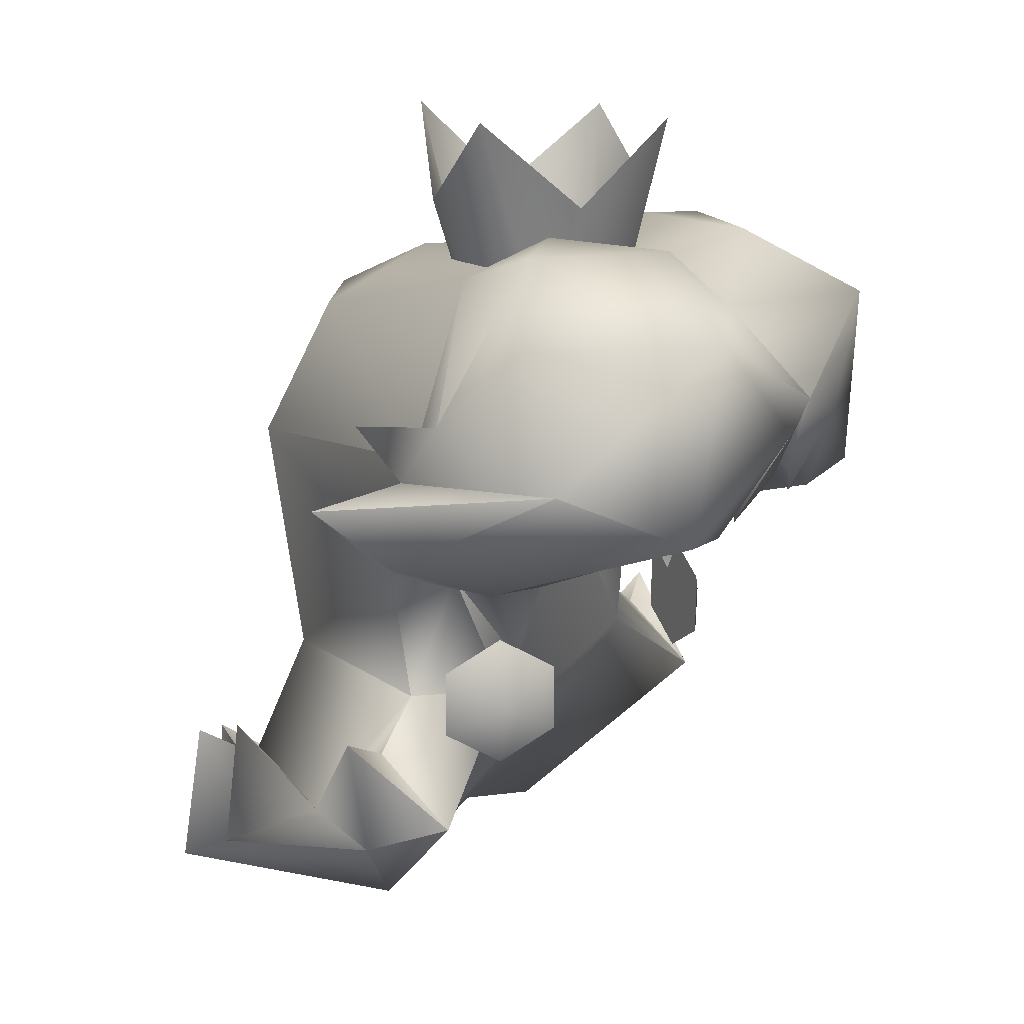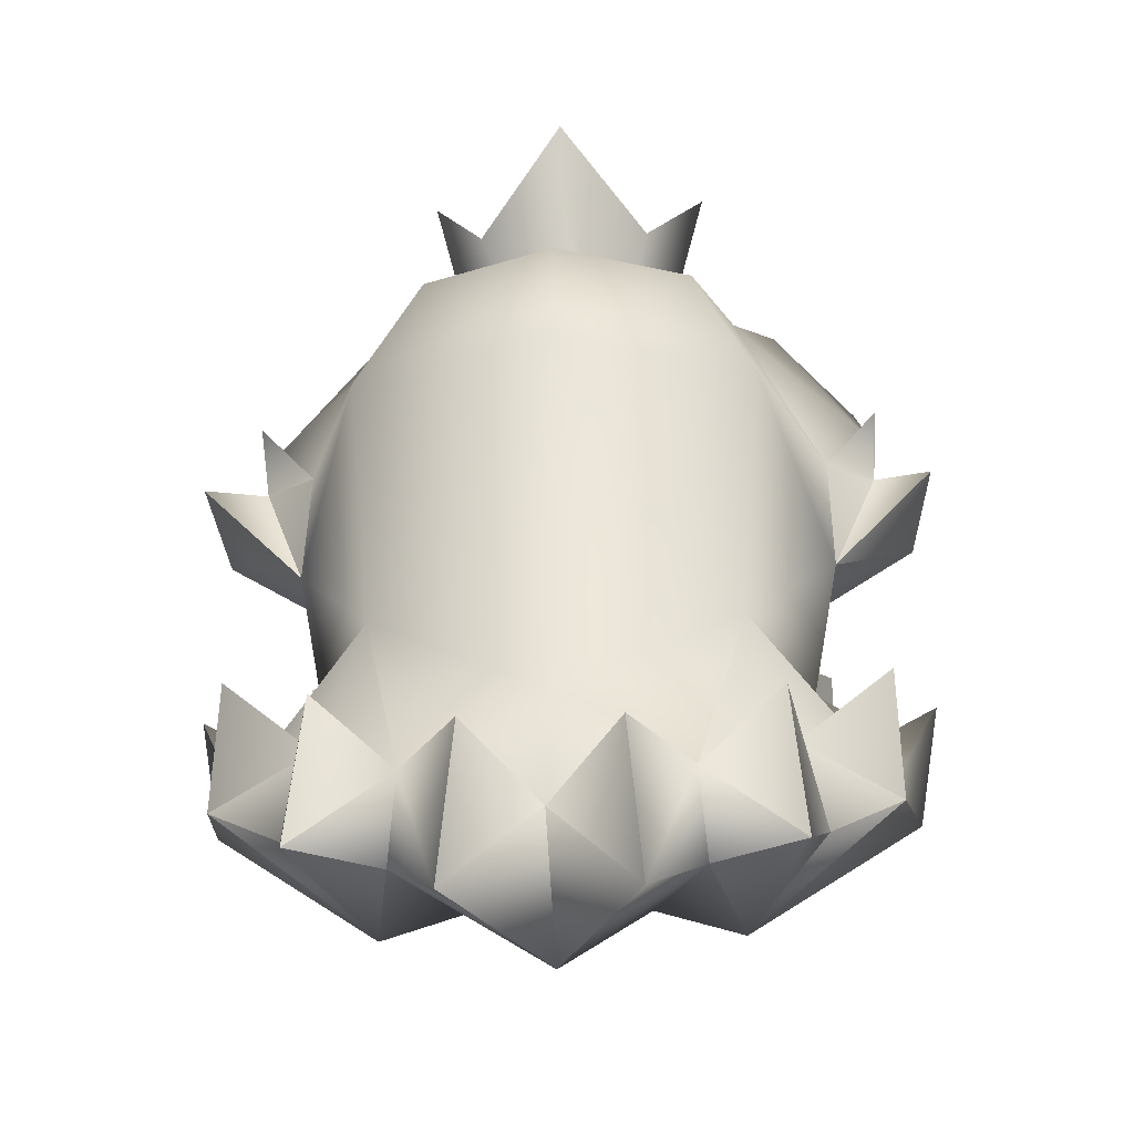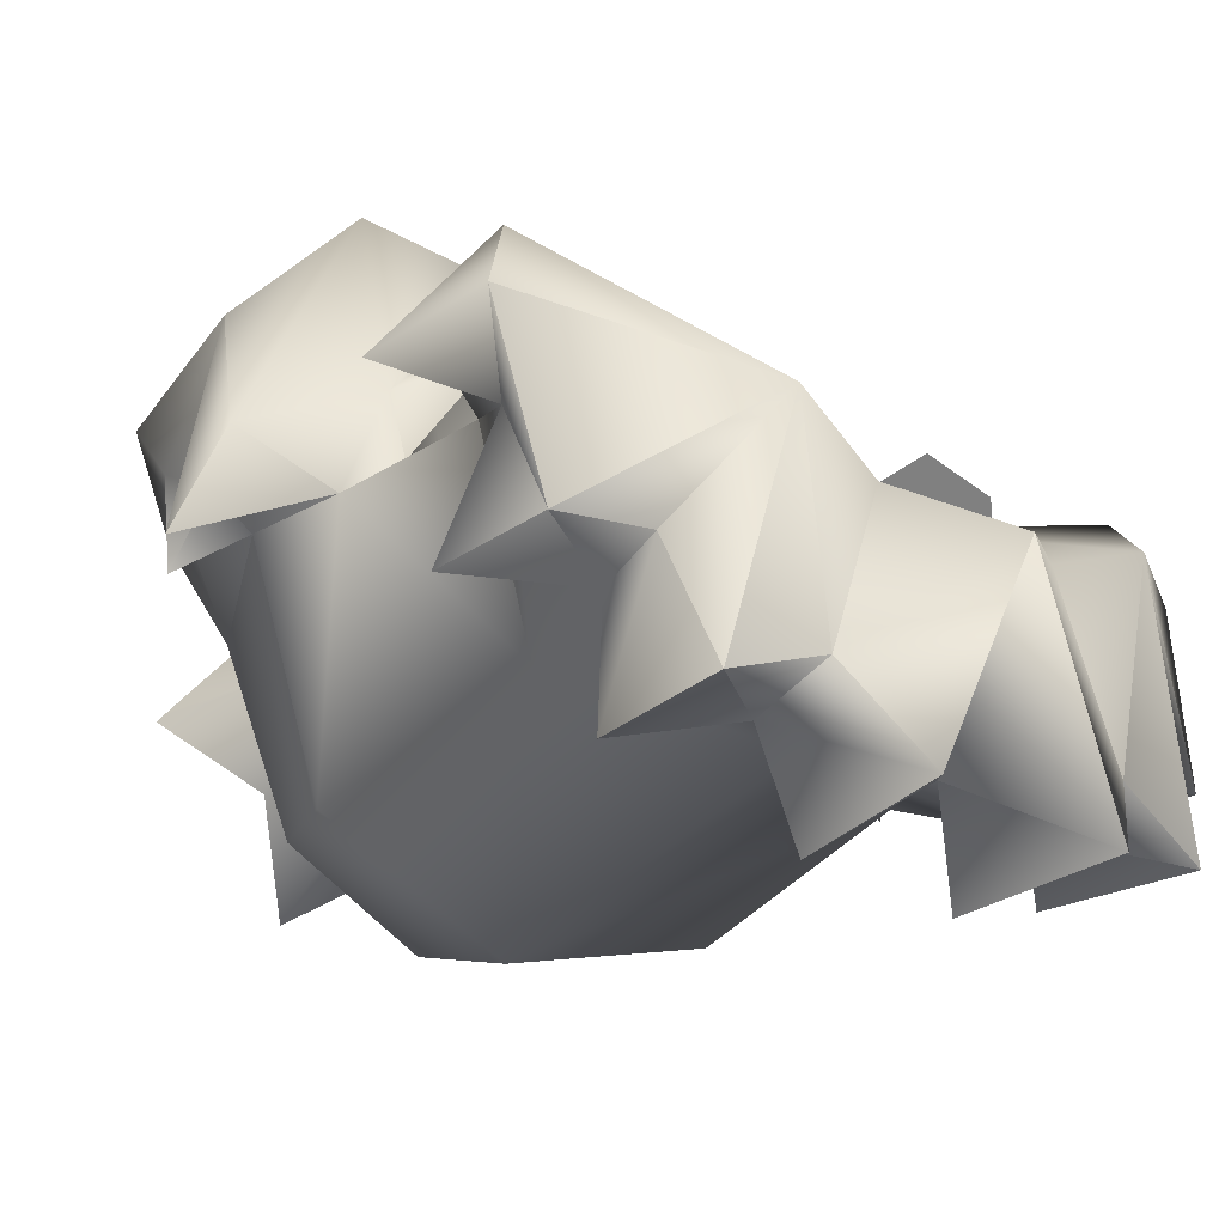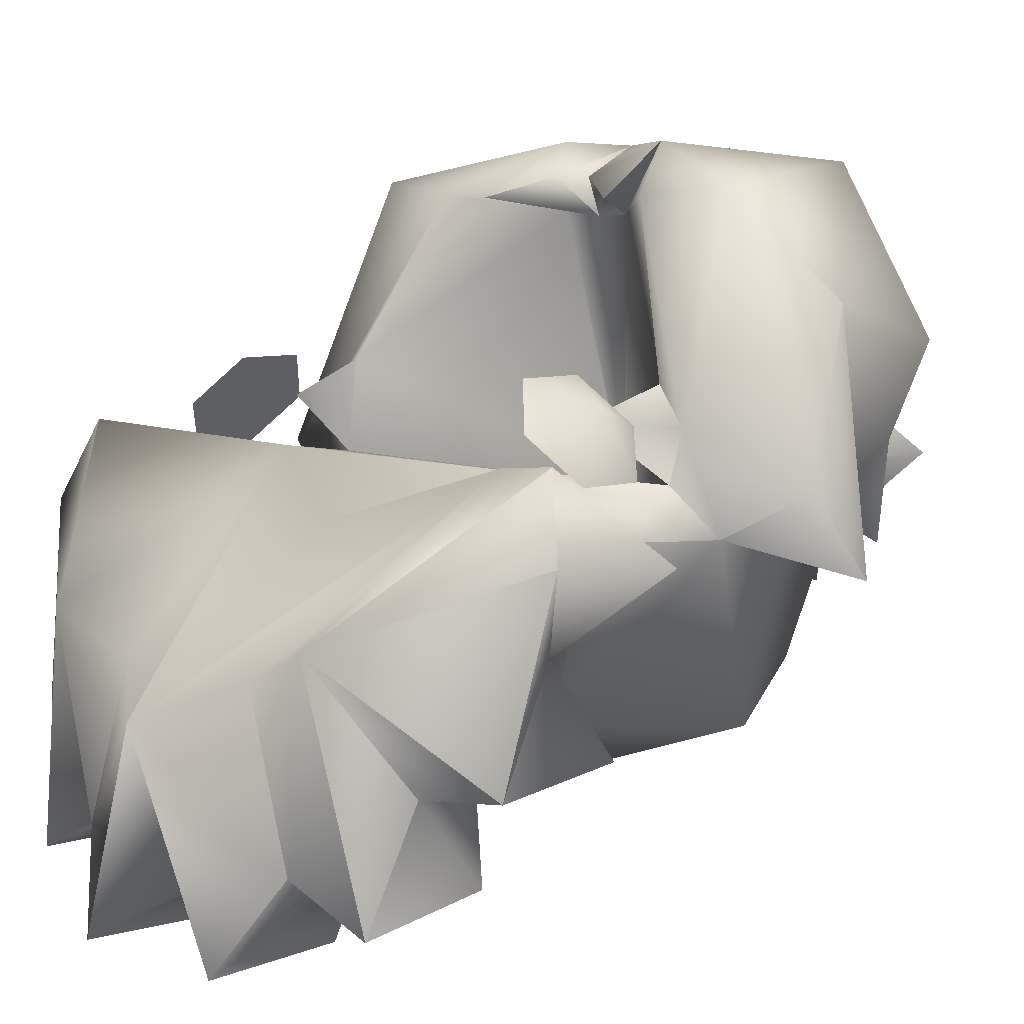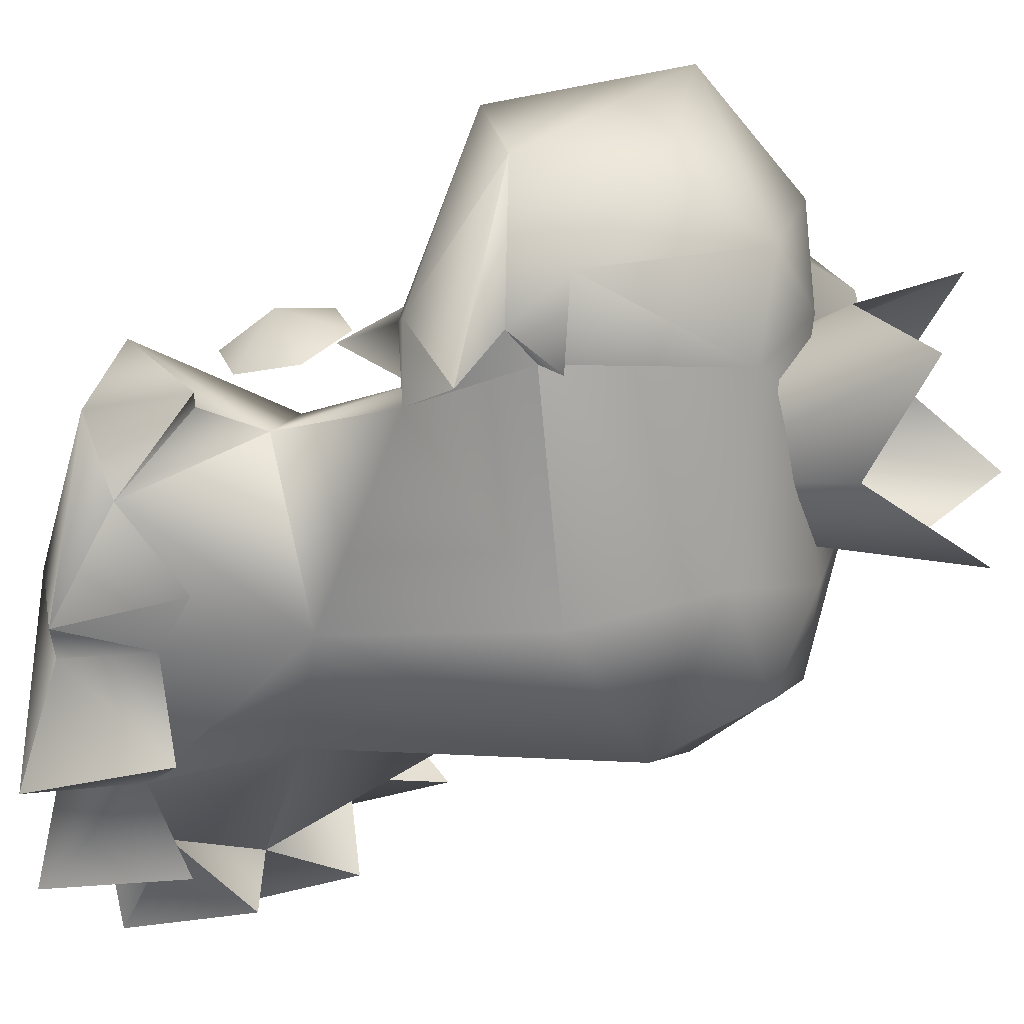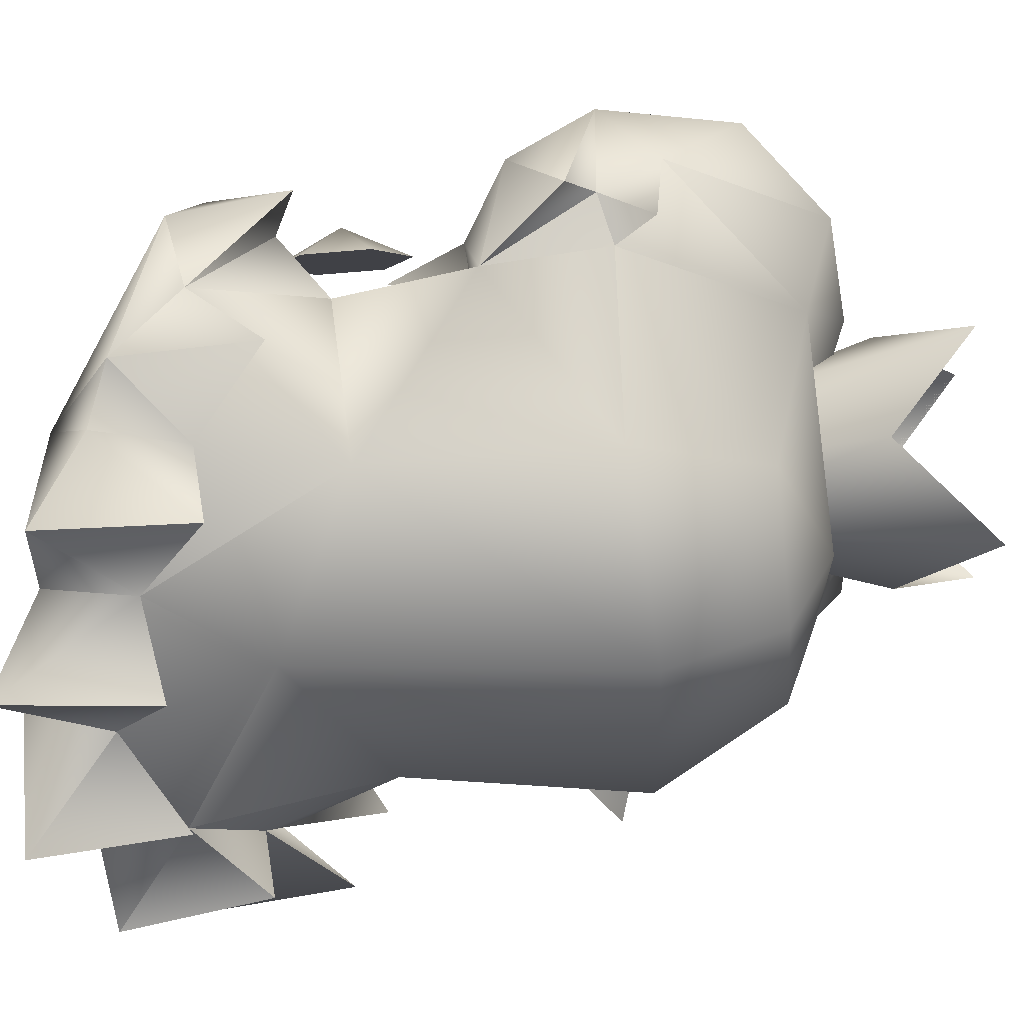
<metadata>
{"format":"obj","ext":"obj","renderer":"f3d","projection":"perspective","resolution":1024,"background":"white","views":[{"elev":14.2,"azim":-63.2,"up":"+Y"},{"elev":-23.1,"azim":-176.3,"up":"+Y"},{"elev":-30.6,"azim":-39.8,"up":"+Z"},{"elev":6.9,"azim":46.2,"up":"+Z"},{"elev":-21.1,"azim":109.4,"up":"+Z"},{"elev":-55.1,"azim":95.2,"up":"+Z"}]}
</metadata>
<code>
v -29.95 30.13 4.446
v -24.61 20.48 5.653
v -25.71 30.88 9.453
v -39.92 53.57 2.426
v -39.23 46 -2.955
v -38.93 46.31 17.97
v -45.73 42.81 -11.98
v 0 68.57 2.356
v -12.63 72.76 20.9
v 0 64.19 24.14
v -43.69 36.2 -1.989
v -28.05 39.03 31.11
v -21.8 68.88 -3.399
v -27.27 72.78 8.19
v -27.25 30.94 -2.041
v -10.05 38.03 29.34
v -7.962 49.87 36.09
v -4.845 47.09 27.77
v -2.706 42.97 31.86
v -33.65 32.35 -7.669
v -39.29 52.52 -9.261
v -33.18 47.56 -4.654
v -39.18 -5.864 -30.29
v -38.91 0.921 -16.39
v -38.7 10.56 -28.38
v -27.42 1.345 -29.99
v -28.11 -14.48 -44.91
v -26.19 3.539 -43.05
v -16.31 -4.952 -41.44
v 0 -10.03 -43.61
v -10.84 -21.1 -51.18
v -8.938 -2.344 -51.05
v -18.36 13.62 0.4449
v -30.5 15.32 -6.824
v -22.1 17.69 -28.24
v -38.83 10.15 -6.524
v -38.73 1.435 2.989
v -24.52 63.52 33.61
v 0 69.73 -20.97
v -37.97 63.21 13.23
v -45.06 13.06 -7.767
v -42.61 -1.629 -6.674
v -16.28 37.48 29.74
v 0 47.57 27.09
v 0 53.08 35.6
v 0 49.26 -39.83
v -24.27 47.25 -31.71
v -16.61 63.5 -26.53
v -15 73.8 5.273
v -30.67 -9.494 -30.61
v 0 -23.08 -25.07
v 0 6.849 -34.04
v -21.3 -17.15 -15.87
v -10.65 -15.29 -20.47
v 0 63.7 -34.02
v -17.31 -15.7 -40.15
v 29.95 30.13 4.446
v 25.71 30.88 9.091
v 24.61 20.48 5.653
v 39.92 53.57 2.426
v 38.93 46.31 17.97
v 39.23 46 -2.955
v 45.73 42.81 -11.98
v 12.63 72.76 20.9
v 43.69 36.2 -1.989
v 28.05 39.03 31.11
v 21.8 68.88 -3.399
v 27.27 72.78 8.19
v 27.25 30.94 -2.041
v 10.05 38.03 29.34
v 4.845 47.09 27.41
v 7.962 49.87 36.09
v 2.706 42.97 31.86
v 33.65 32.35 -7.669
v 33.18 47.56 -4.654
v 39.29 52.52 -9.261
v 39.18 -5.864 -30.29
v 38.91 0.921 -16.39
v 42.61 -1.629 -6.674
v 38.7 10.56 -28.38
v 27.42 1.345 -29.99
v 10.65 -15.29 -20.47
v 18.36 13.62 0.4449
v 28.11 -14.48 -44.91
v 16.31 -4.952 -41.44
v 26.19 3.539 -43.05
v 8.938 -2.344 -51.05
v 10.84 -21.1 -51.18
v 16.61 63.5 -26.53
v 30.5 15.32 -6.824
v 22.1 17.69 -28.24
v 38.83 10.15 -6.524
v 38.73 1.435 2.989
v 24.52 63.52 33.61
v 37.97 63.21 13.23
v 45.06 13.06 -7.767
v 16.28 37.48 29.74
v 24.27 47.25 -31.71
v 15 73.8 5.273
v 30.67 -9.494 -30.61
v 17.31 -15.7 -40.15
v 0 4.069 -6.166
v 21.3 -17.15 -15.87
v 0 52.31 -5.763
v 32.86 11.71 -0.4108
v 31.51 15.82 7.688
v 28.34 7.609 5.08
v 23.83 11.71 10.57
v 23.83 19.92 10.57
v 32.86 19.92 -0.4108
v 28.34 24.03 5.08
v 28.34 15.82 5.08
v -32.86 19.92 -0.4108
v -31.51 15.82 7.688
v -28.34 24.03 5.08
v -23.83 19.92 10.57
v -32.86 11.71 -0.4108
v -23.83 11.71 10.57
v -28.34 7.609 5.08
v -28.34 15.82 5.08
v 0 53 -12.18
v -5.393 53 -8.369
v 0 89.06 -21.39
v -10.79 77.18 -13.76
v 0 53 6.026
v 5.393 53 2.418
v 0 88.16 15.03
v 10.79 77.18 7.811
v 9.002 53 -2.975
v 18 88.16 -2.975
v 10.79 77.18 -13.76
v 5.393 53 -8.369
v -9.002 53 -2.975
v -18 88.16 -2.975
v -10.79 77.18 7.811
v -5.393 53 2.418
v 5.393 52.94 2.418
v 0 52.99 6.026
v -5.393 52.94 2.418
v -9.002 52.99 -2.975
v -5.393 52.94 -8.369
v 5.393 52.94 -8.369
v 9.002 52.99 -2.975
o default
g default
f 1 2 3
f 4 5 6
f 5 7 6
f 8 9 10
f 11 12 6
f 13 4 14
f 2 1 15
f 16 17 18
f 17 16 19
f 7 5 20
f 5 21 22
f 4 22 21
f 20 11 7
f 23 24 25
f 23 25 26
f 27 28 29
f 30 31 32
f 33 15 34
f 15 20 34
f 26 35 29
f 29 30 32
f 26 29 28
f 36 37 34
f 37 33 34
f 14 38 9
f 8 39 13
f 40 4 6
f 4 21 5
f 37 41 42
f 24 42 41
f 24 41 36
f 12 43 17
f 19 44 45
f 19 16 44
f 45 17 19
f 7 11 6
f 45 38 17
f 46 47 48
f 26 25 24
f 40 14 4
f 40 38 14
f 18 17 43
f 3 18 43
f 22 20 5
f 49 13 14
f 1 11 20
f 12 11 1
f 22 48 47
f 50 26 28
f 26 50 23
f 51 31 30
f 23 42 24
f 52 30 29
f 35 52 29
f 53 54 33
f 48 13 39
f 13 22 4
f 49 14 9
f 46 48 55
f 41 37 36
f 3 43 1
f 43 12 1
f 1 20 15
f 46 35 47
f 47 20 22
f 35 24 34
f 35 26 24
f 24 36 34
f 29 32 31
f 27 29 56
f 45 10 38
f 6 12 38
f 10 9 38
f 40 6 38
f 38 12 17
f 47 35 20
f 35 34 20
f 22 13 48
f 57 58 59
f 60 61 62
f 62 61 63
f 8 10 64
f 65 61 66
f 67 68 60
f 59 69 57
f 70 71 72
f 72 73 70
f 63 74 62
f 62 75 76
f 60 76 75
f 74 63 65
f 77 78 79
f 77 80 78
f 77 81 80
f 82 83 51
f 84 85 86
f 30 87 88
f 89 39 67
f 83 90 69
f 90 74 69
f 81 85 91
f 85 87 30
f 81 86 85
f 92 90 93
f 90 83 93
f 68 64 94
f 95 61 60
f 60 62 76
f 93 79 96
f 78 96 79
f 78 92 96
f 66 72 97
f 73 45 44
f 73 44 70
f 45 73 72
f 63 61 65
f 45 72 94
f 8 67 39
f 46 89 98
f 81 78 80
f 95 60 68
f 95 68 94
f 71 97 72
f 58 97 71
f 75 62 74
f 8 99 67
f 57 74 65
f 66 57 65
f 75 98 89
f 100 86 81
f 51 30 88
f 52 85 30
f 91 85 52
f 51 88 101
f 67 60 75
f 8 64 99
f 46 55 89
f 96 92 93
f 58 57 97
f 97 57 66
f 57 69 74
f 52 46 91
f 98 75 74
f 91 90 78
f 91 78 81
f 78 90 92
f 85 101 88
f 85 88 87
f 45 94 10
f 61 94 66
f 10 94 64
f 95 94 61
f 94 72 66
f 98 74 91
f 91 74 90
f 75 89 67
f 83 102 51
f 91 46 98
f 52 35 46
f 42 53 37
f 42 23 53
f 85 84 101
f 103 101 84
f 56 29 31
f 53 56 54
f 33 37 53
f 93 103 79
f 54 56 51
f 82 101 103
f 103 83 82
f 51 33 54
f 103 93 83
f 27 56 53
f 81 77 100
f 51 56 31
f 51 101 82
f 28 27 50
f 79 103 77
f 100 77 103
f 84 100 103
f 27 53 50
f 23 50 53
f 84 86 100
f 104 15 33
f 104 18 3
f 18 44 16
f 44 71 70
f 2 15 3
f 59 58 69
f 3 15 104
f 71 44 104
f 83 69 104
f 102 33 51
f 102 104 33
f 83 104 102
f 104 69 58
f 104 44 18
f 58 71 104
f 55 48 39
f 89 55 39
f 99 64 68
f 67 99 68
f 8 49 9
f 8 13 49
f 105 106 107
f 108 106 109
f 110 106 105
f 111 109 106
f 107 106 108
f 111 106 110
f 107 108 112
f 105 112 110
f 112 109 111
f 110 112 111
f 107 112 105
f 112 108 109
f 113 114 115
f 116 115 114
f 113 117 114
f 118 116 114
f 119 118 114
f 119 114 117
f 120 115 116
f 113 120 117
f 120 116 118
f 119 120 118
f 117 120 119
f 113 115 120
f 121 122 123
f 122 124 123
f 125 126 127
f 126 128 127
f 129 130 126
f 130 128 126
f 131 130 132
f 130 129 132
f 132 121 131
f 121 123 131
f 122 133 124
f 133 134 124
f 135 134 136
f 134 133 136
f 136 125 135
f 125 127 135
f 137 138 128
f 138 127 128
f 139 135 138
f 135 127 138
f 135 139 134
f 139 140 134
f 141 124 140
f 124 134 140
f 121 123 141
f 123 124 141
f 142 131 121
f 131 123 121
f 131 142 130
f 142 143 130
f 137 128 143
f 128 130 143

</code>
